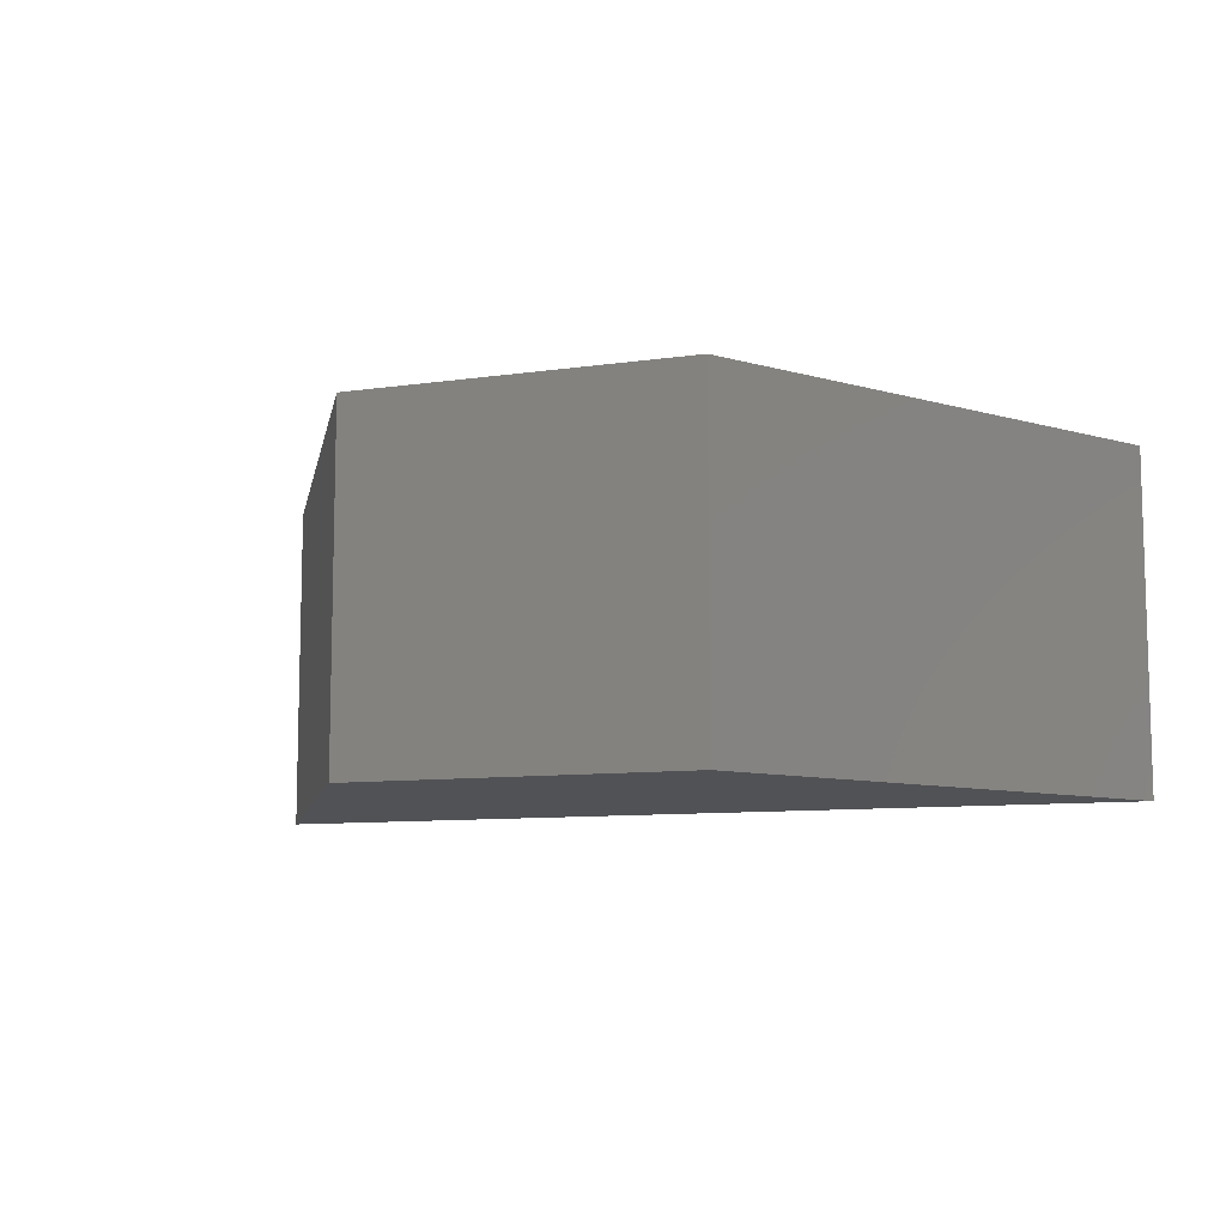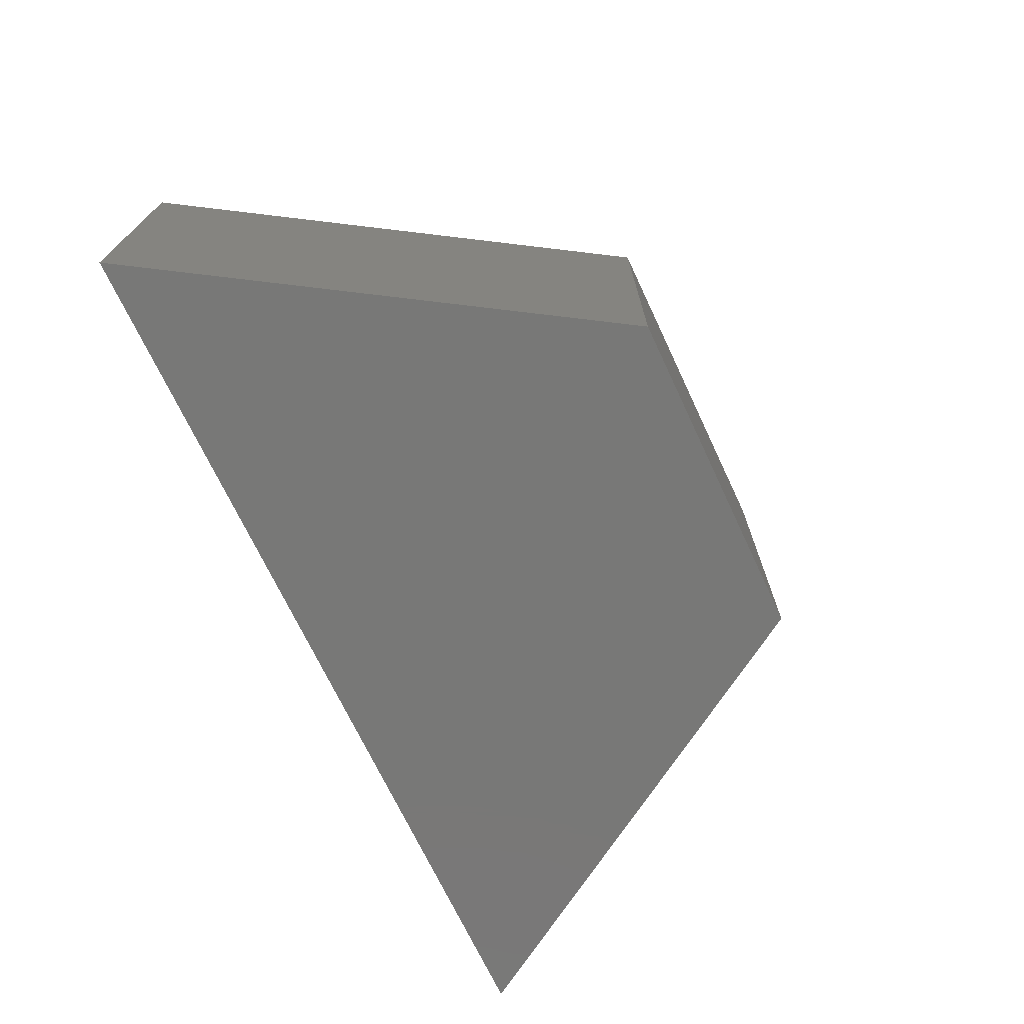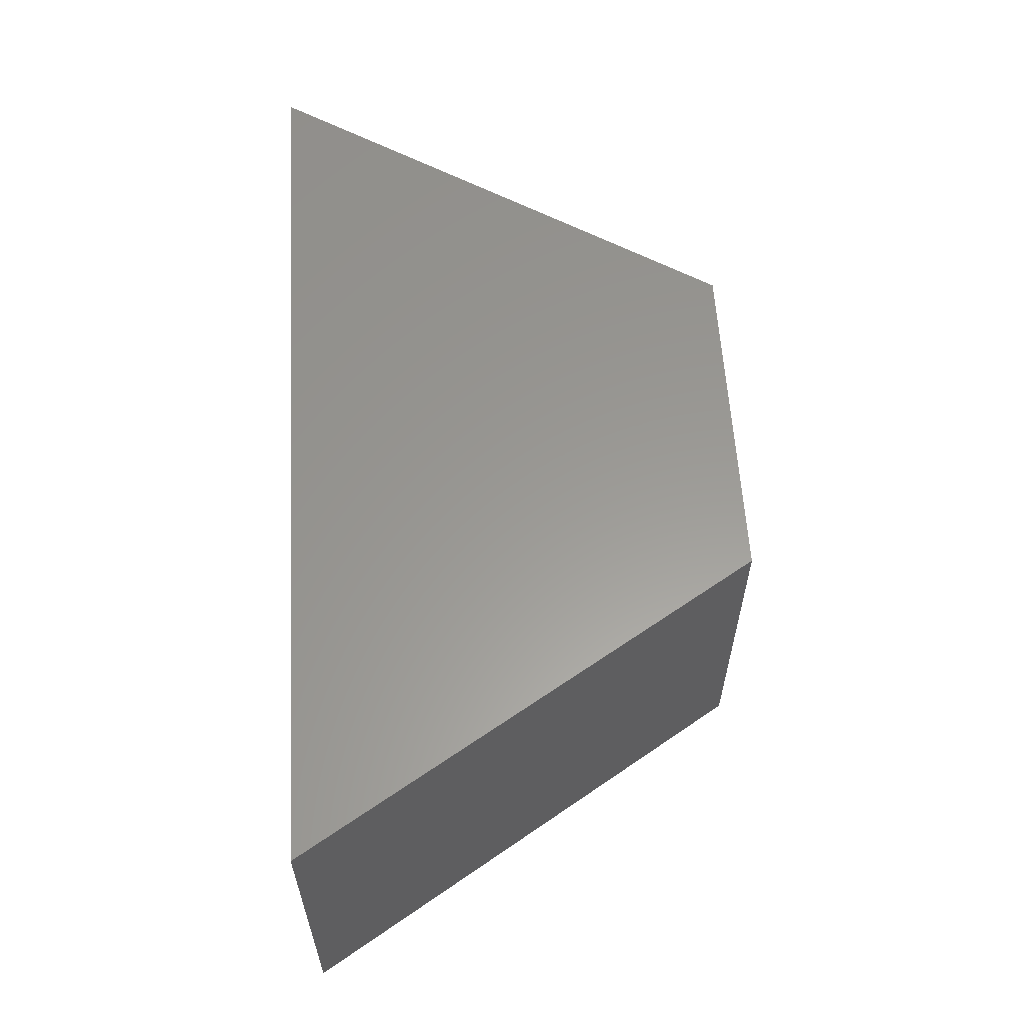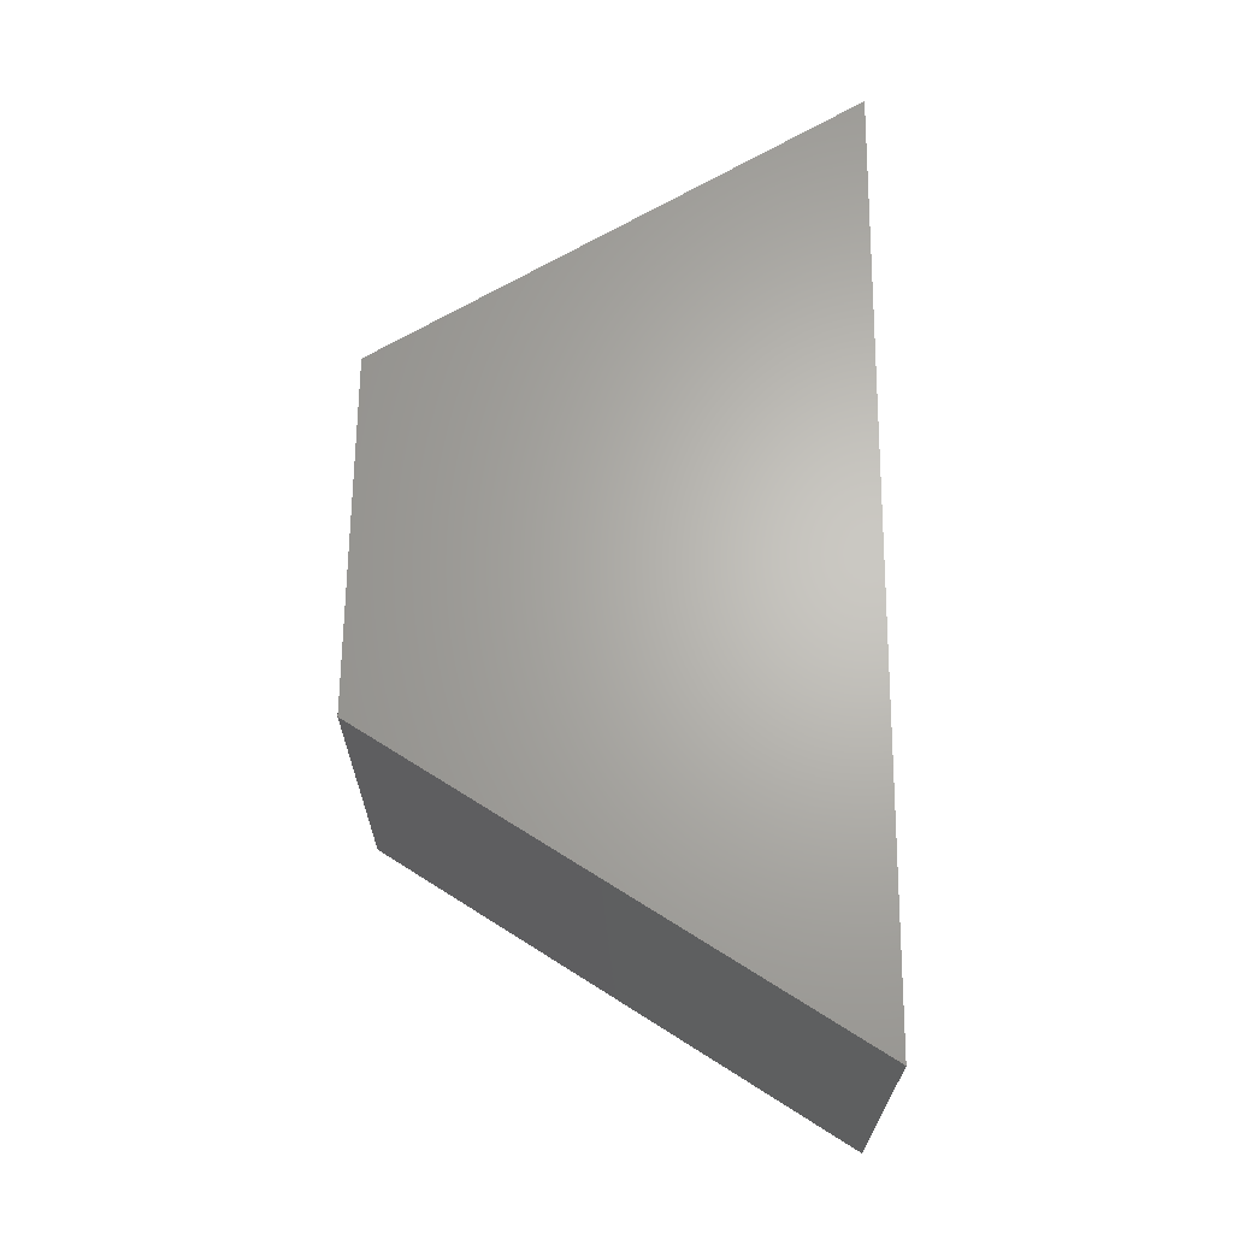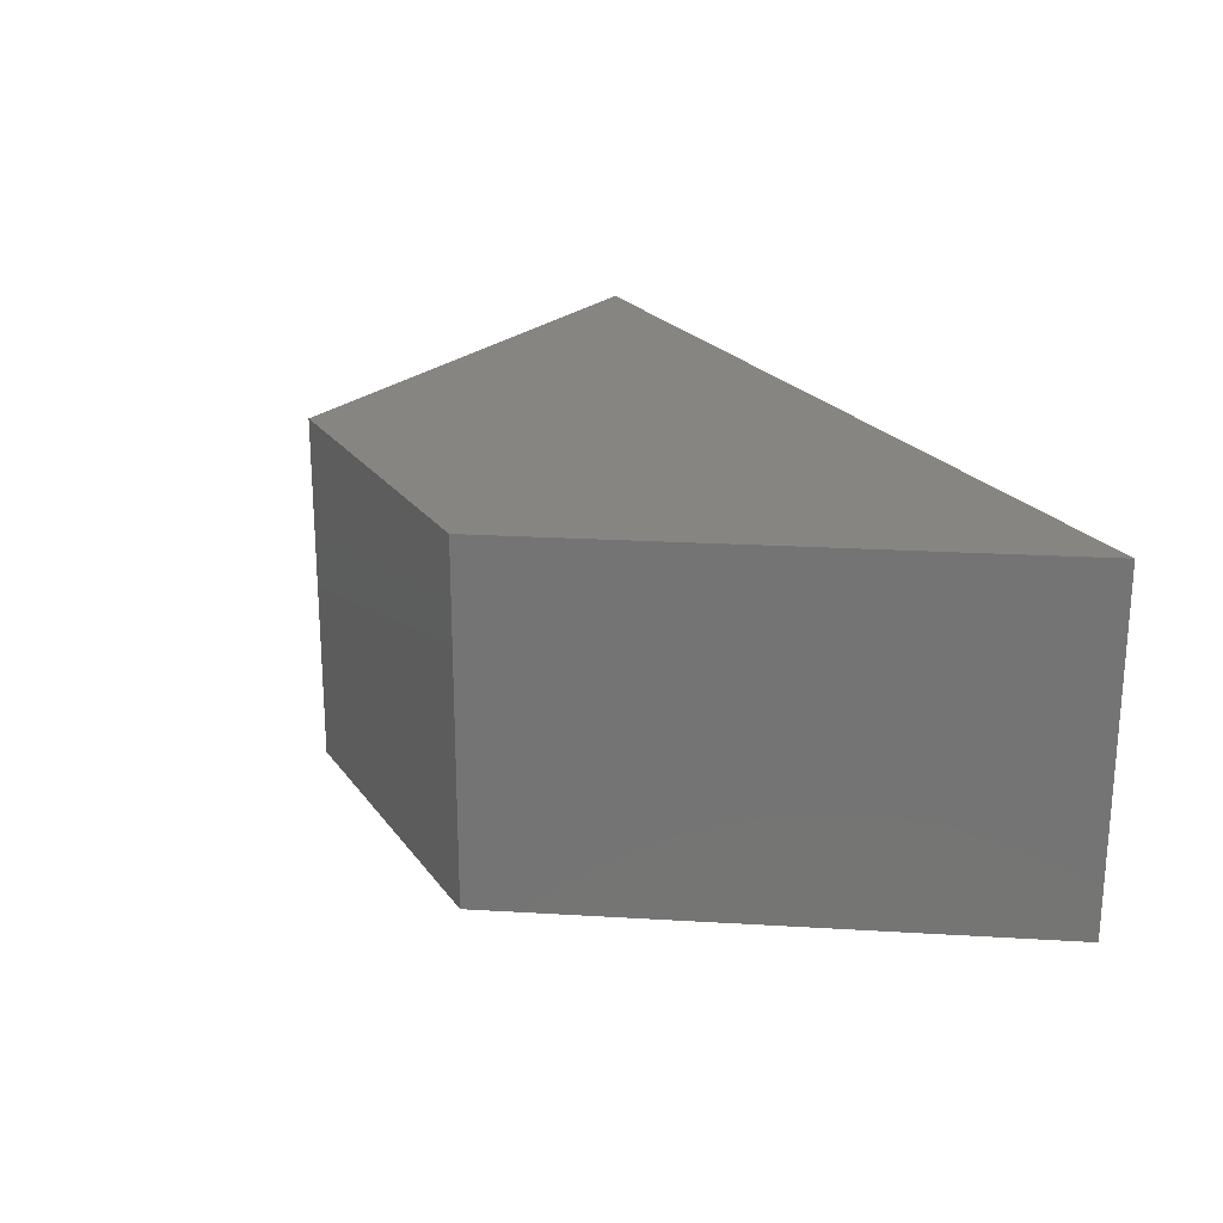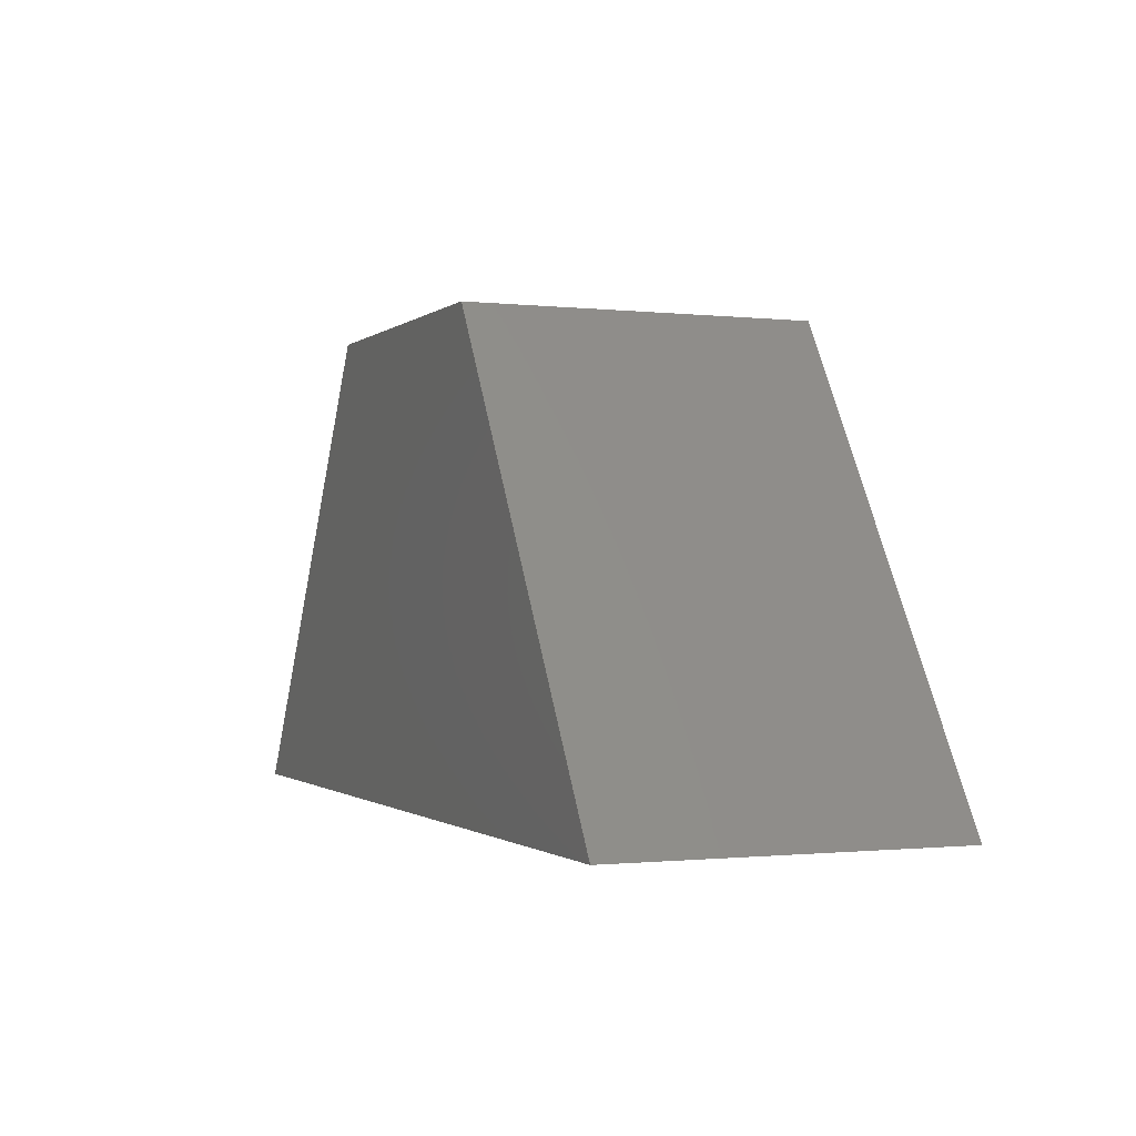
<metadata>
{"format":"stl","ext":"stl","renderer":"f3d","projection":"perspective","resolution":1024,"background":"white","views":[{"elev":-9.2,"azim":21.1,"up":"+Y"},{"elev":-70.9,"azim":-64.8,"up":"+Y"},{"elev":59.4,"azim":-93.4,"up":"+Y"},{"elev":65.5,"azim":90.6,"up":"+Y"},{"elev":22.3,"azim":63.9,"up":"+Y"},{"elev":-0.9,"azim":-112.5,"up":"+Z"}]}
</metadata>
<code>
# stl→obj: 8 verts, 12 faces
v 40 0 0
v 12.5 0 20
v 27.5 0 20
v 0 0 0
v 27.5 15 20
v 40 15 0
v 0 15 0
v 12.5 15 20
f 1 2 3
f 2 1 4
f 1 5 6
f 5 1 3
f 7 5 8
f 5 7 6
f 2 7 8
f 7 2 4
f 2 5 3
f 5 2 8
f 4 6 1
f 6 4 7

</code>
